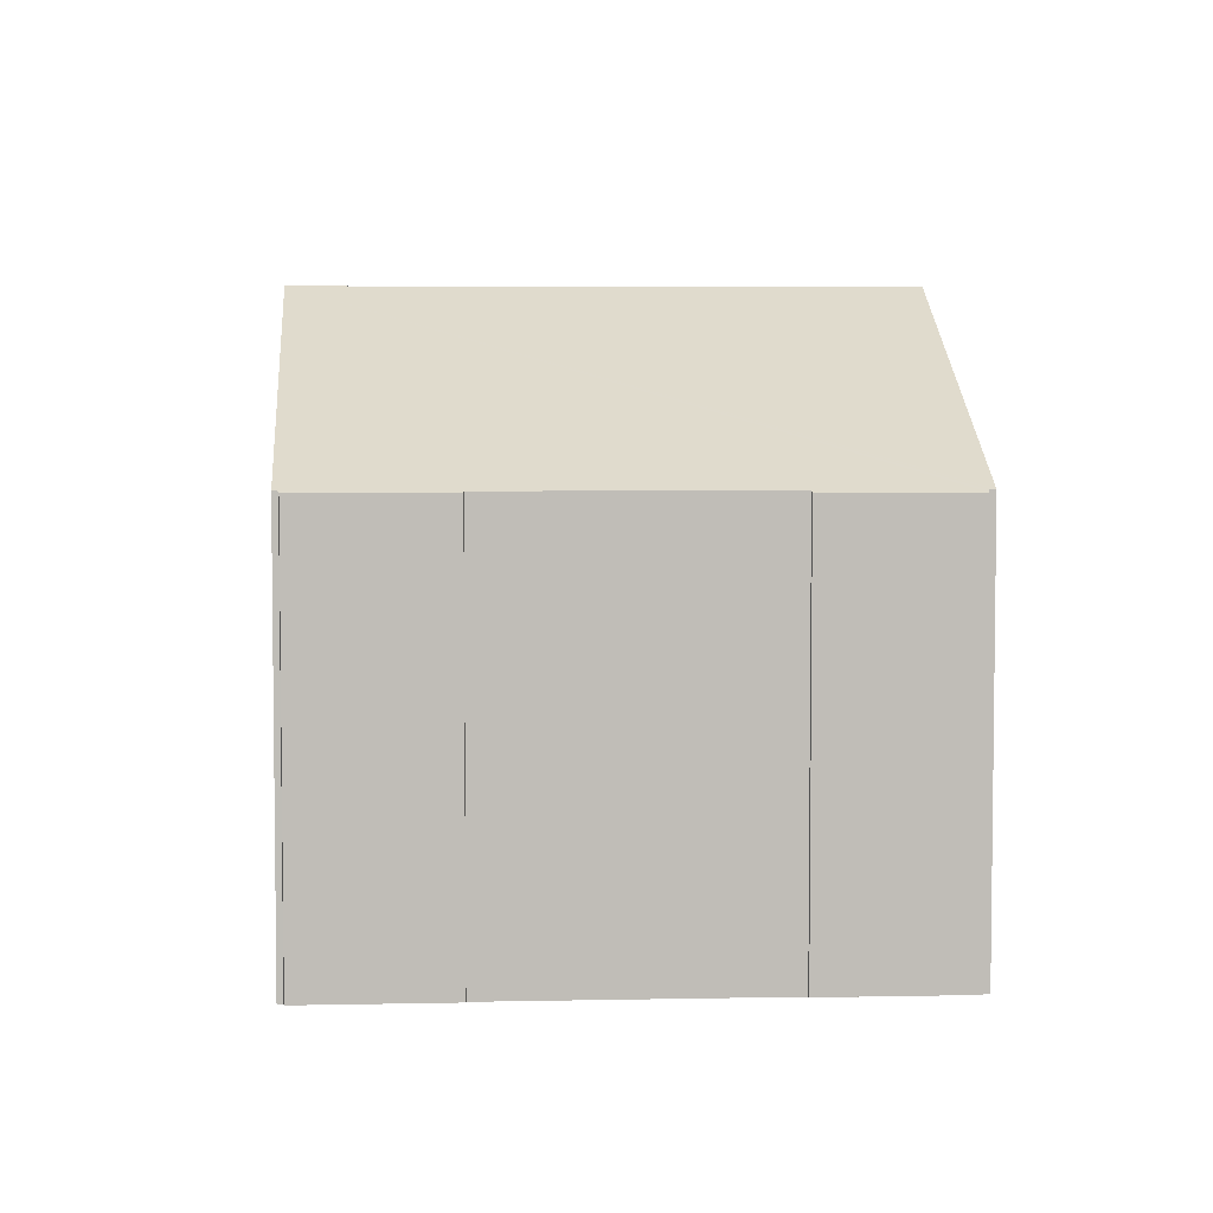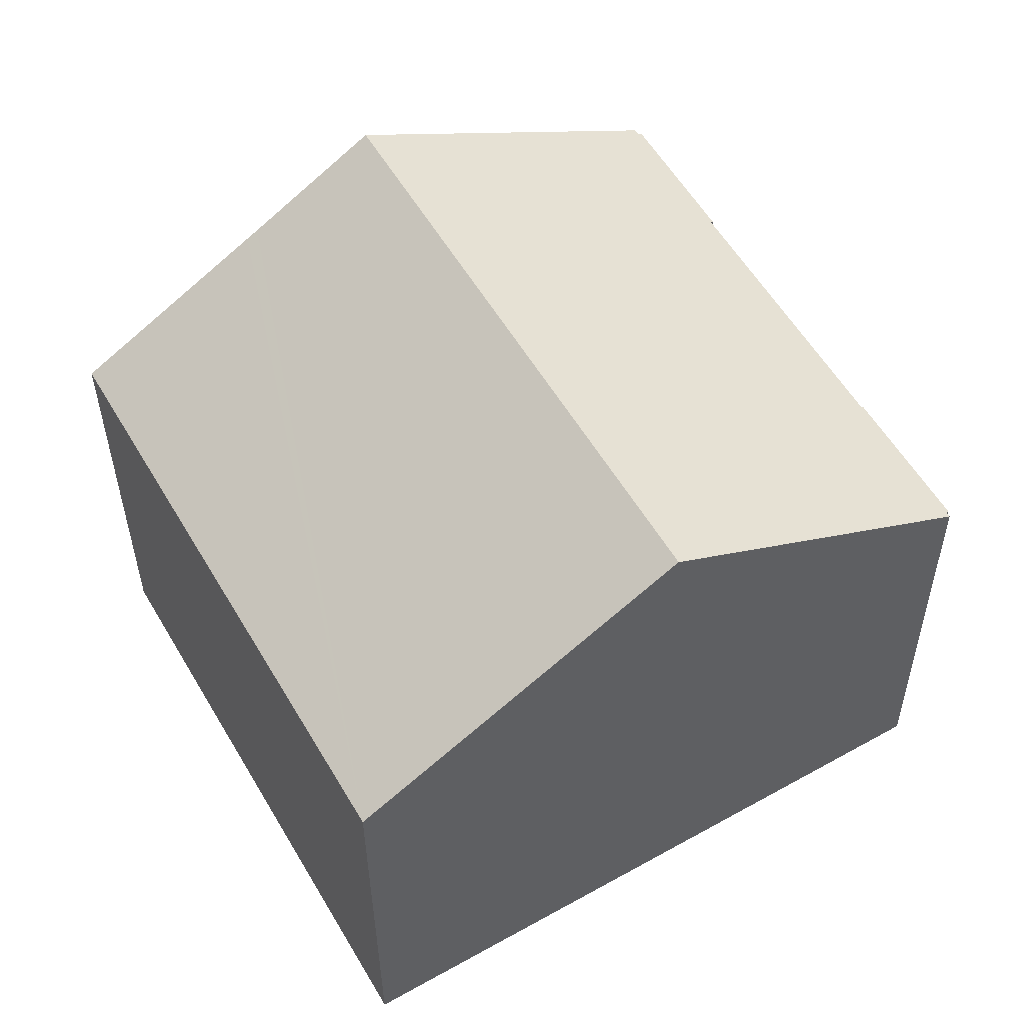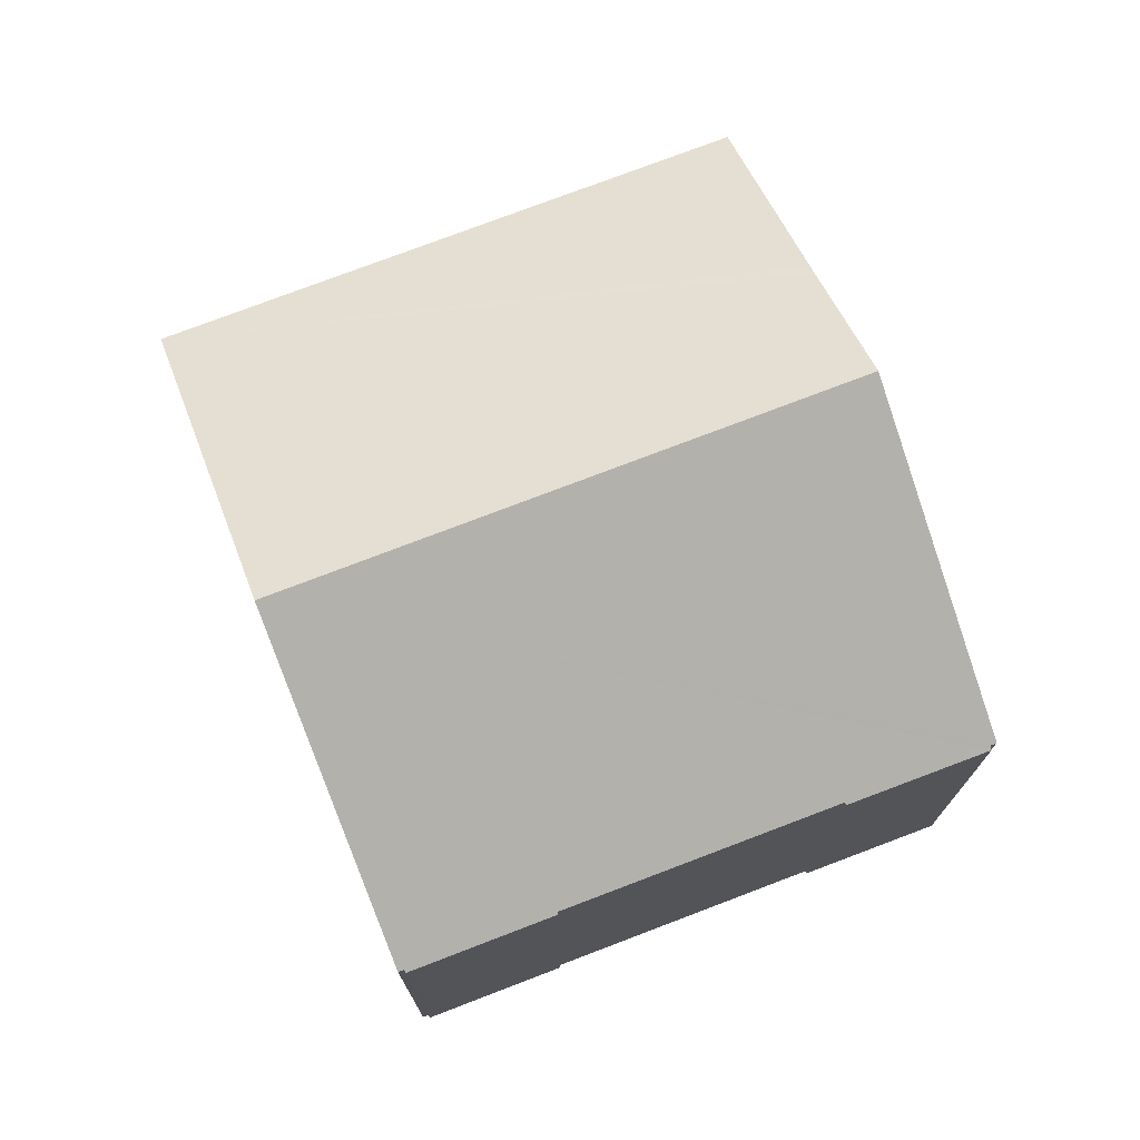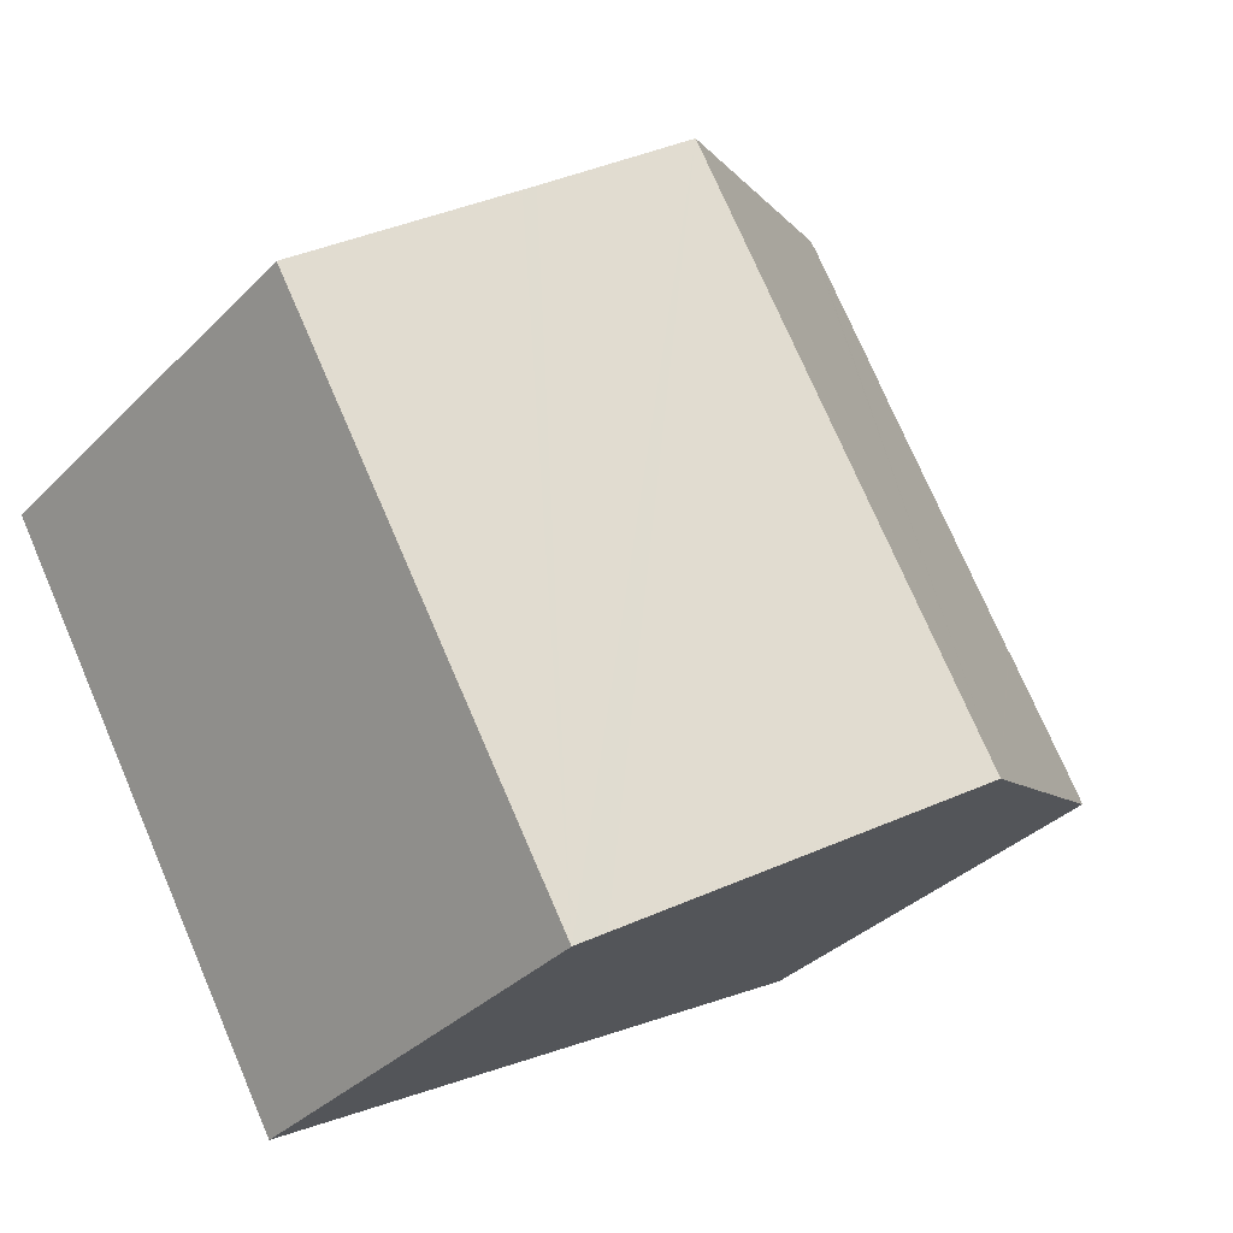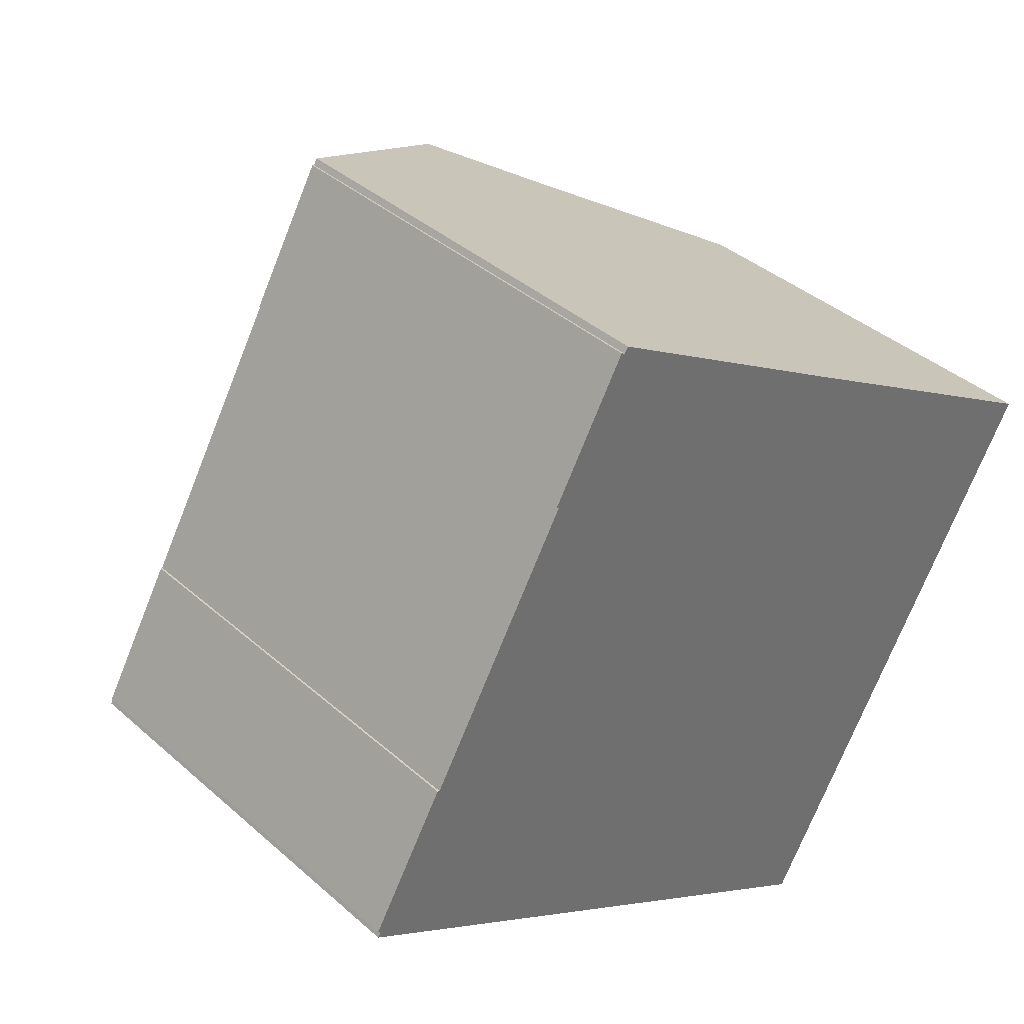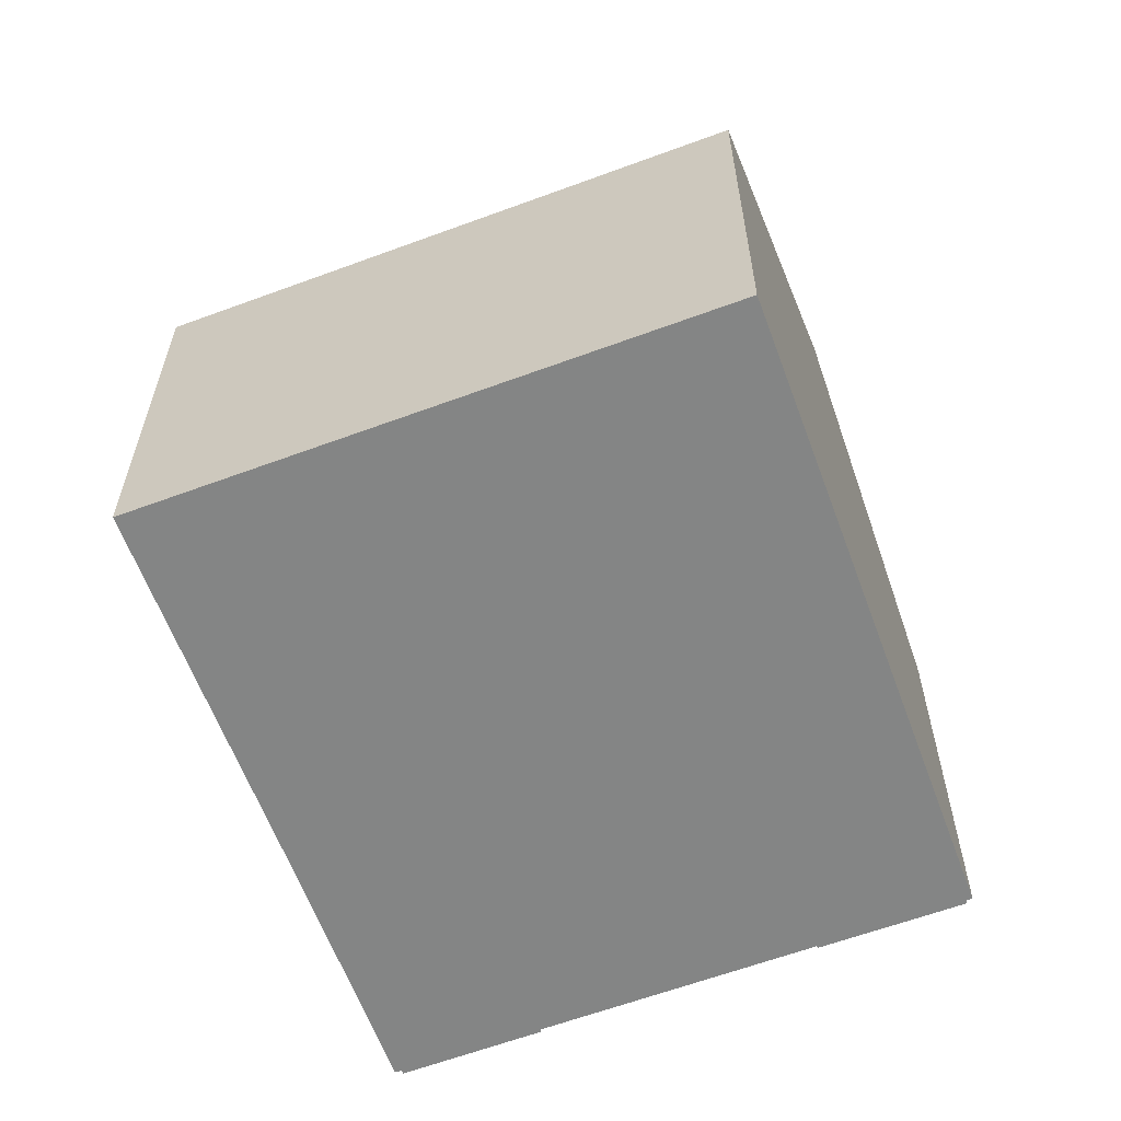
<metadata>
{"format":"obj","ext":"obj","renderer":"f3d","projection":"perspective","resolution":1024,"background":"white","views":[{"elev":5.0,"azim":-64.0,"up":"+Y"},{"elev":-34.1,"azim":-179.7,"up":"+Z"},{"elev":74.8,"azim":-81.1,"up":"+Y"},{"elev":-35.0,"azim":142.5,"up":"+Z"},{"elev":38.2,"azim":-42.0,"up":"+Z"},{"elev":-61.6,"azim":140.6,"up":"+Y"}]}
</metadata>
<code>
v  15.78 16.28 9.515
v  10.3 14.68 -6.04
v  7.699 16.28 -4.516
v  13.26 12.85 -7.777
v  14.88 11.85 -8.729
v  15.5 11.47 -9.092
v  18.84 14.39 7.716
v  19.11 14.22 7.557
v  23.6 11.47 4.964
v  18.34 14.7 8.006
v  19.23 14.15 7.489
v  2.033 11.48 3.722
v  0.073 11.53 0.138
v  0.006 11.48 0.197
v  7.873 11.46 13.96
v  5.95 11.51 10.44
v  5.894 11.47 10.49
v  0 11.53 7.063e-16
v  2.094 11.52 3.699
v  7.969 11.52 13.91
v  8.03 11.52 14
v  8.069 11.52 14.06
v  15.16 15.89 9.881
v  7.969 -8.515e-16 13.91
v  7.873 -8.548e-16 13.96
v  8.069 -8.61e-16 14.06
v  15.16 -6.05e-16 9.881
v  23.6 -3.04e-16 4.964
v  15.78 -5.826e-16 9.515
v  18.34 -4.902e-16 8.006
v  19.23 -4.586e-16 7.489
v  18.84 -4.725e-16 7.716
v  19.11 -4.627e-16 7.557
v  8.03 -8.573e-16 14
v  0 0 0
v  0.073 -8.45e-18 0.138
v  0.006 -1.206e-17 0.197
v  2.033 -2.279e-16 3.722
v  2.094 -2.265e-16 3.699
v  5.95 -6.39e-16 10.44
v  5.894 -6.421e-16 10.49
v  15.5 5.567e-16 -9.092
v  7.699 2.765e-16 -4.516
v  10.3 3.698e-16 -6.04
v  14.88 5.345e-16 -8.729
v  13.26 4.762e-16 -7.777
g defaultobject
f 1 2 3
f 2 1 4
f 4 1 5
f 5 1 6
f 6 1 7
f 6 7 8
f 6 8 9
f 7 1 10
f 9 8 11
f 12 13 14
f 15 16 17
f 13 3 18
f 3 13 12
f 3 12 19
f 3 19 16
f 3 16 15
f 3 15 20
f 3 20 21
f 3 21 22
f 3 22 23
f 3 23 1
f 15 24 20
f 24 15 25
f 26 23 22
f 23 26 1
f 1 26 10
f 10 26 7
f 7 26 8
f 8 26 11
f 11 26 9
f 9 26 27
f 9 27 28
f 28 27 29
f 28 29 30
f 28 30 31
f 31 30 32
f 31 32 33
f 21 26 22
f 26 21 20
f 26 20 24
f 26 24 34
f 35 13 18
f 13 35 36
f 37 12 14
f 12 37 38
f 39 16 19
f 16 39 40
f 41 15 17
f 15 41 25
f 28 6 9
f 6 28 42
f 2 18 3
f 18 2 4
f 18 4 5
f 18 5 6
f 18 6 42
f 18 42 43
f 18 43 35
f 43 42 44
f 44 42 45
f 44 45 46
f 36 14 13
f 14 36 37
f 40 17 16
f 17 40 41
f 12 39 19
f 39 12 38
f 43 36 35
f 36 43 38
f 38 43 39
f 39 43 40
f 40 43 44
f 40 44 46
f 40 25 41
f 25 40 46
f 25 46 45
f 25 45 42
f 25 42 28
f 25 28 24
f 24 28 33
f 24 33 32
f 24 32 34
f 34 32 29
f 34 29 27
f 34 27 26
f 29 32 30
f 33 28 31
f 38 37 36

</code>
